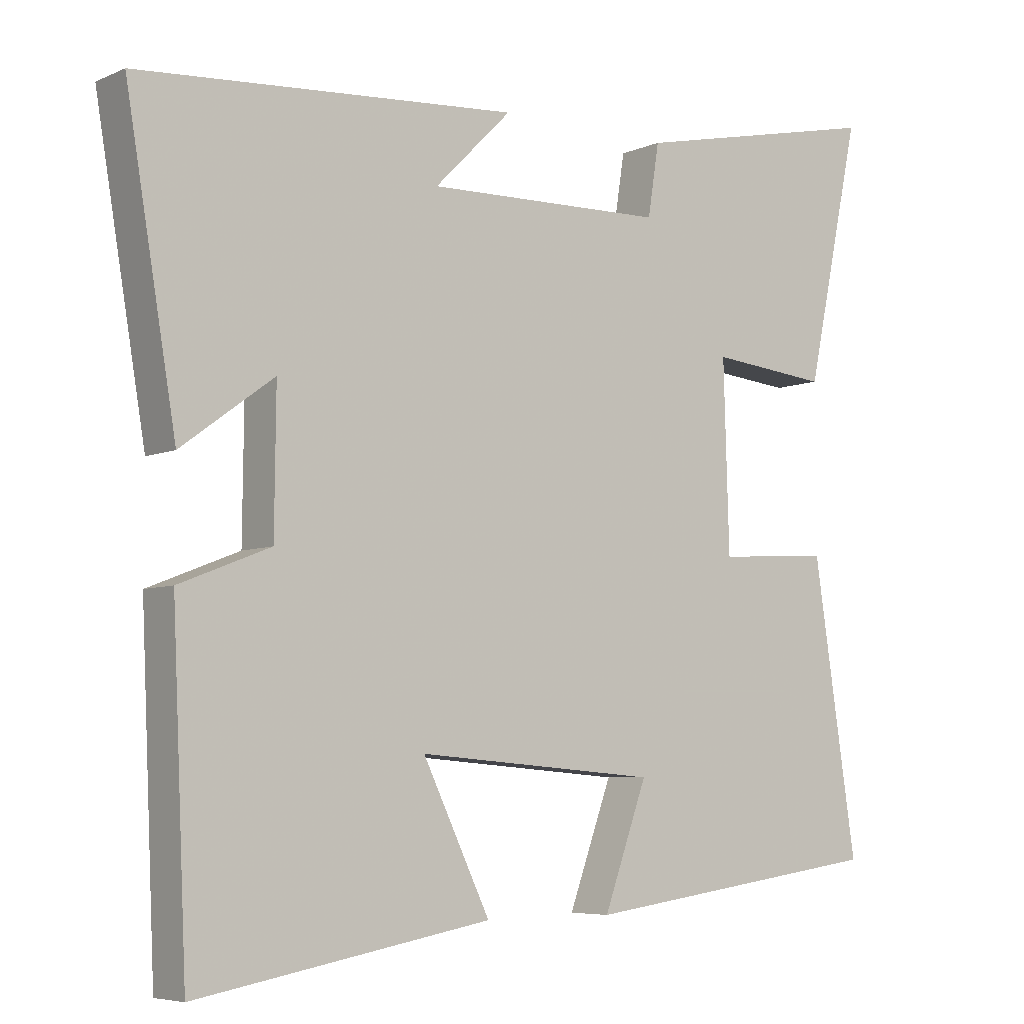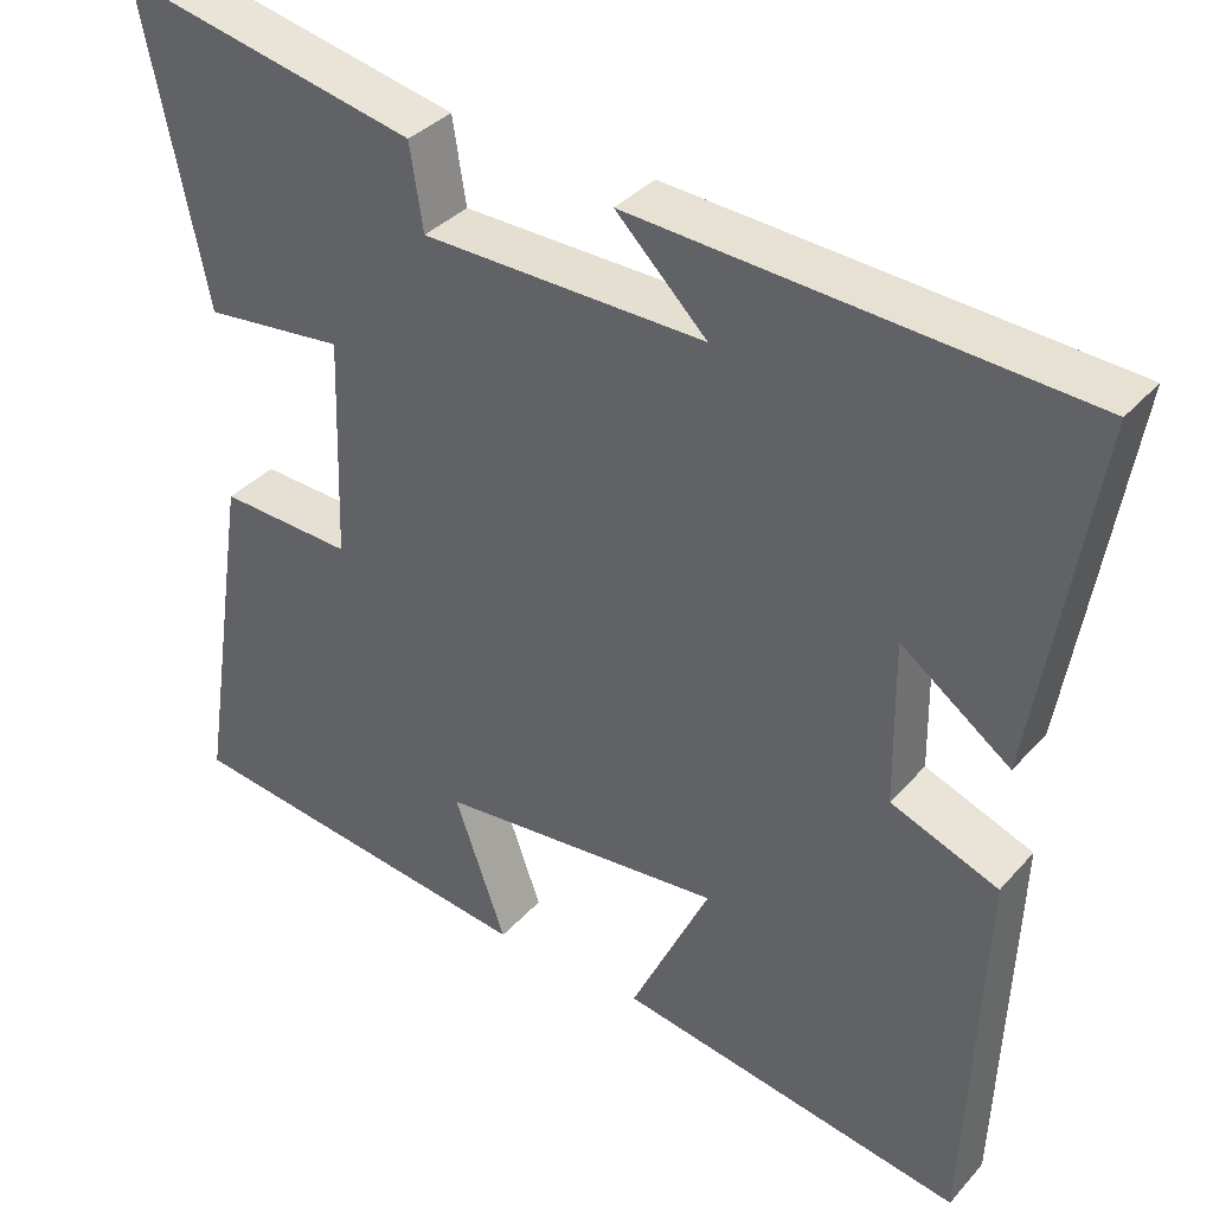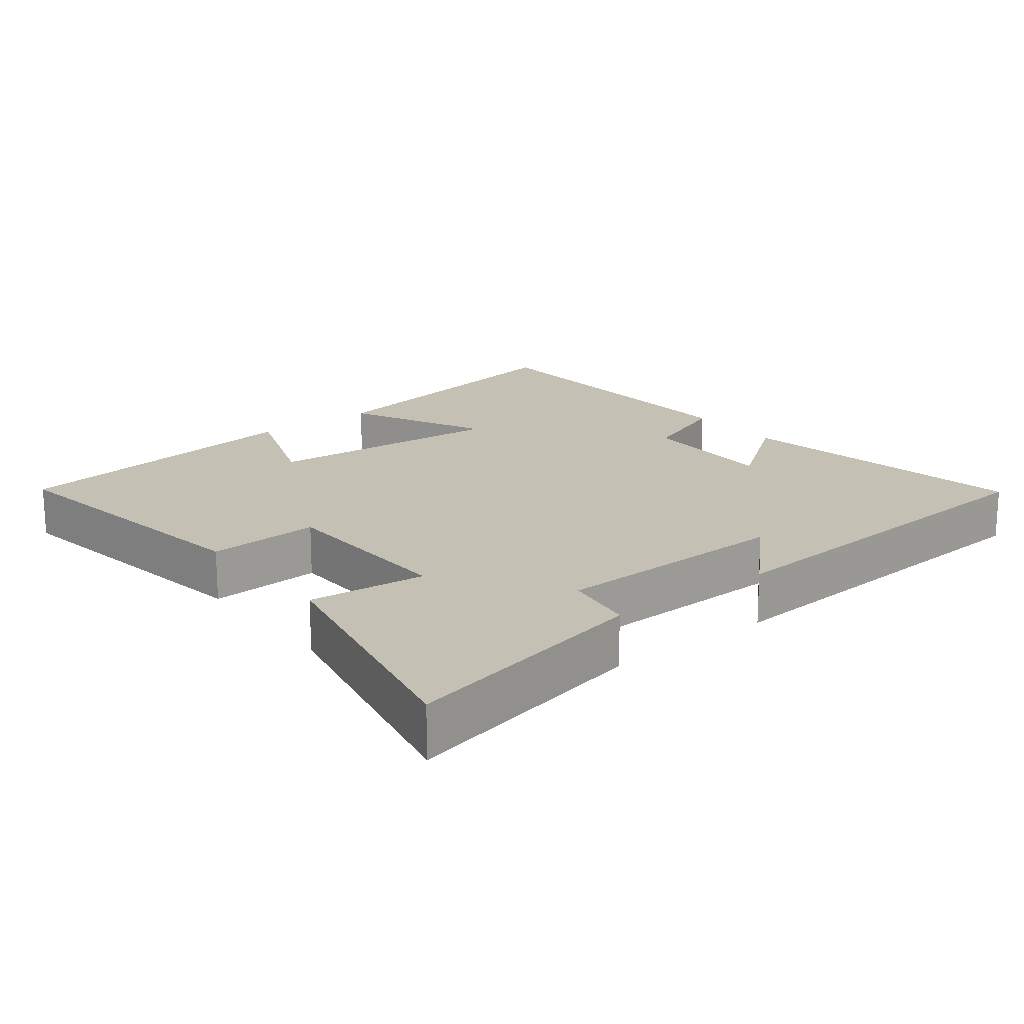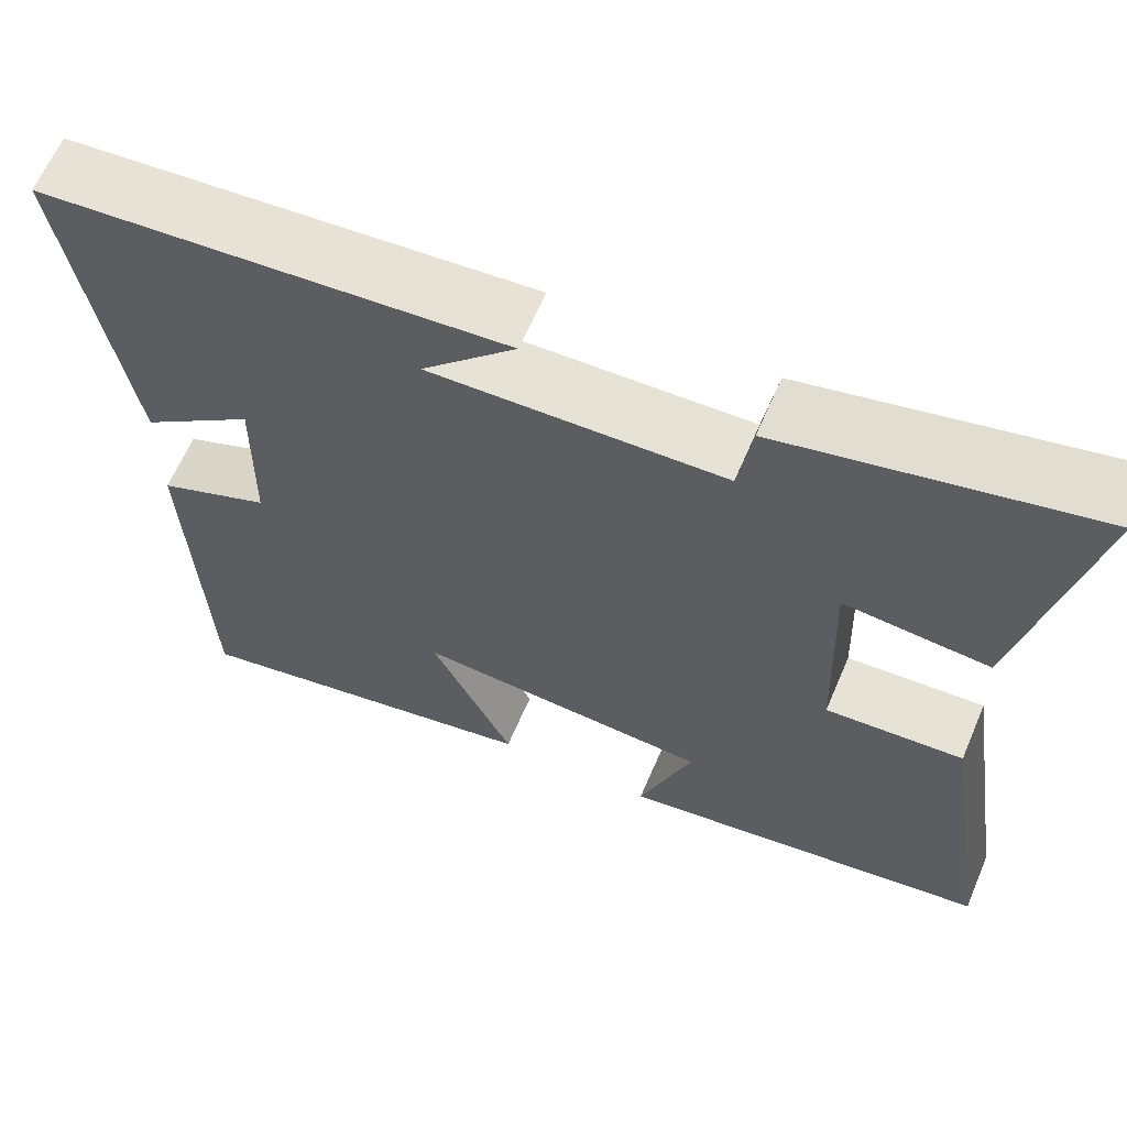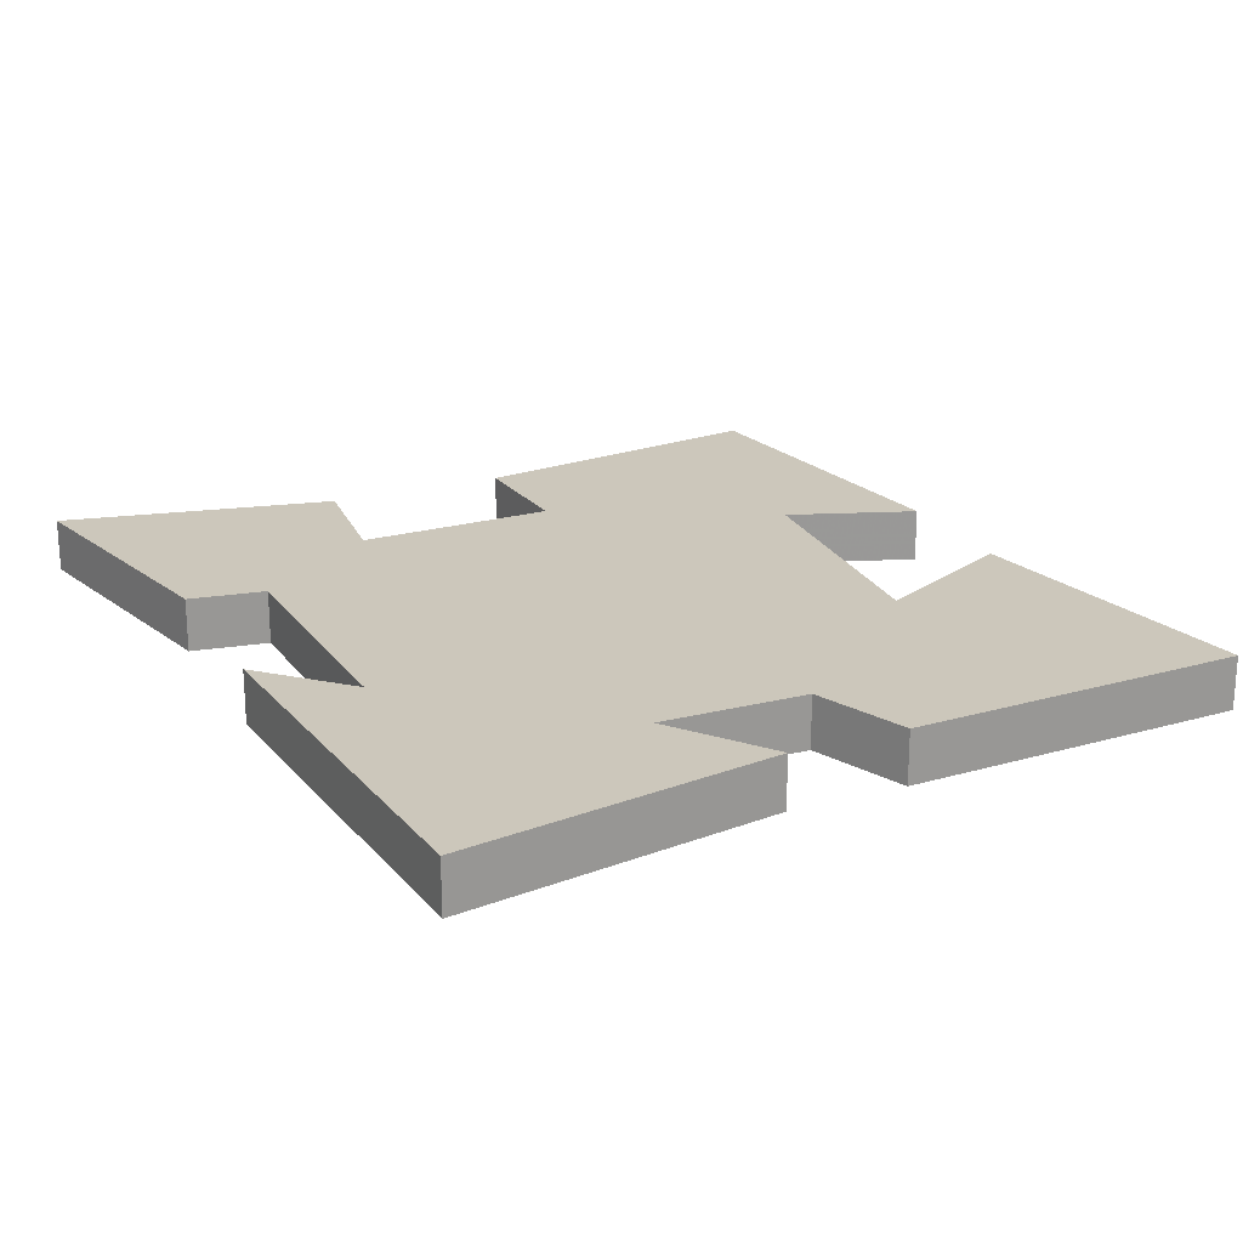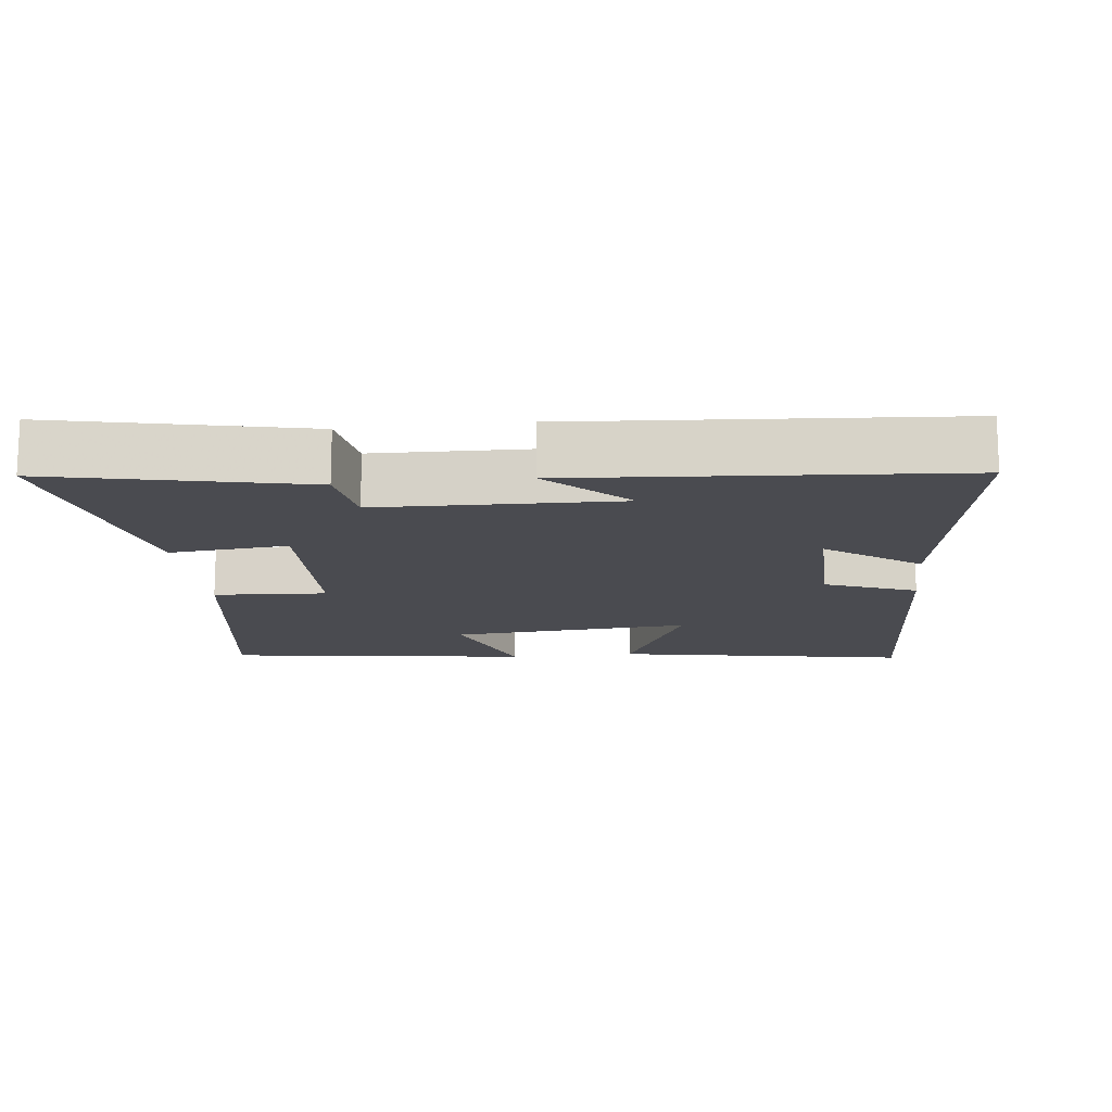
<metadata>
{"format":"obj","ext":"obj","renderer":"f3d","projection":"perspective","resolution":1024,"background":"white","views":[{"elev":-6.0,"azim":142.3,"up":"+Z"},{"elev":35.6,"azim":35.3,"up":"+Z"},{"elev":18.3,"azim":-38.0,"up":"+Y"},{"elev":63.0,"azim":-156.9,"up":"+Z"},{"elev":21.6,"azim":65.3,"up":"+Y"},{"elev":-14.6,"azim":6.4,"up":"+Y"}]}
</metadata>
<code>
v -0.562 0.07 -0.44
v -0.5 0.07 -0.03
v -0.339 0.07 -0.039
v -0.331 0.07 0.227
v -0.5 0.07 0.21
v -0.578 0.07 0.578
v -0.218 0.07 0.5
v -0.202 0.07 0.398
v 0.14 0.07 0.39
v 0.03 0.07 0.5
v 0.572 0.07 0.462
v 0.5 0.07 0.036
v 0.368 0.07 0.133
v 0.37 0.07 -0.065
v 0.5 0.07 -0.116
v 0.479 0.07 -0.575
v 0.06 0.07 -0.5
v 0.156 0.07 -0.301
v -0.188 0.07 -0.329
v -0.126 0.07 -0.5
v -0.562 0 -0.44
v -0.5 0 -0.03
v -0.339 0 -0.039
v -0.331 0 0.227
v -0.5 0 0.21
v -0.578 0 0.578
v -0.218 0 0.5
v -0.202 0 0.398
v 0.14 0 0.39
v 0.03 0 0.5
v 0.572 0 0.462
v 0.5 0 0.036
v 0.368 0 0.133
v 0.37 0 -0.065
v 0.5 0 -0.116
v 0.479 0 -0.575
v 0.06 0 -0.5
v 0.156 0 -0.301
v -0.188 0 -0.329
v -0.126 0 -0.5
f 1 2 3
f 20 1 3
f 19 20 3
f 18 19 3 4
f 16 17 18
f 15 16 18
f 14 15 18
f 13 14 18 4
f 11 12 13
f 11 13 4
f 9 10 11
f 9 11 4 5
f 8 9 5
f 5 6 7 8
f 23 22 21
f 23 21 40
f 23 40 39
f 24 23 39 38
f 38 37 36
f 38 36 35
f 38 35 34
f 24 38 34 33
f 33 32 31
f 24 33 31
f 31 30 29
f 25 24 31 29
f 25 29 28
f 28 27 26 25
f 1 21 22 2
f 2 22 23 3
f 3 23 24 4
f 4 24 25 5
f 5 25 26 6
f 6 26 27 7
f 7 27 28 8
f 8 28 29 9
f 9 29 30 10
f 10 30 31 11
f 11 31 32 12
f 12 32 33 13
f 13 33 34 14
f 14 34 35 15
f 15 35 36 16
f 16 36 37 17
f 17 37 38 18
f 18 38 39 19
f 19 39 40 20
f 20 40 21 1

</code>
